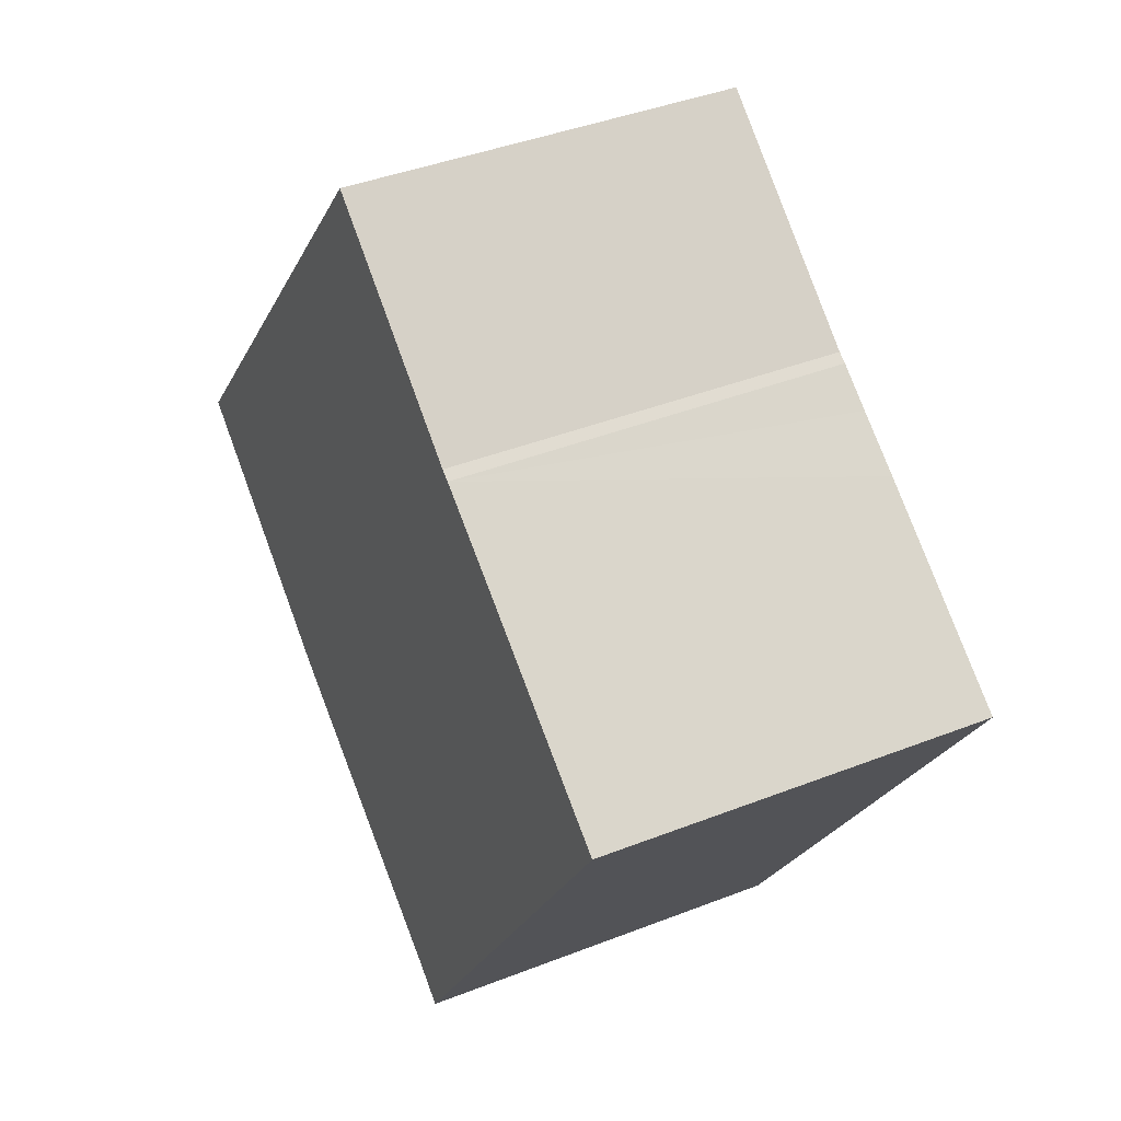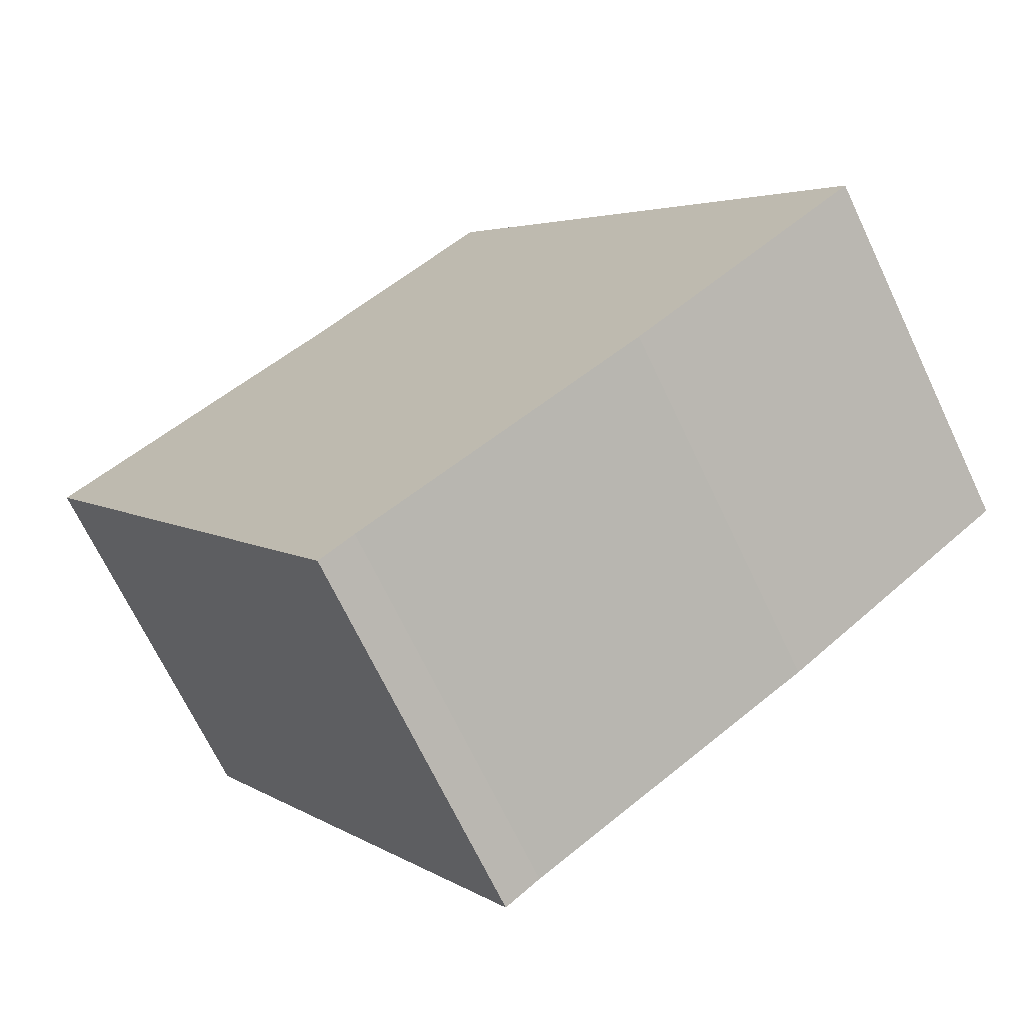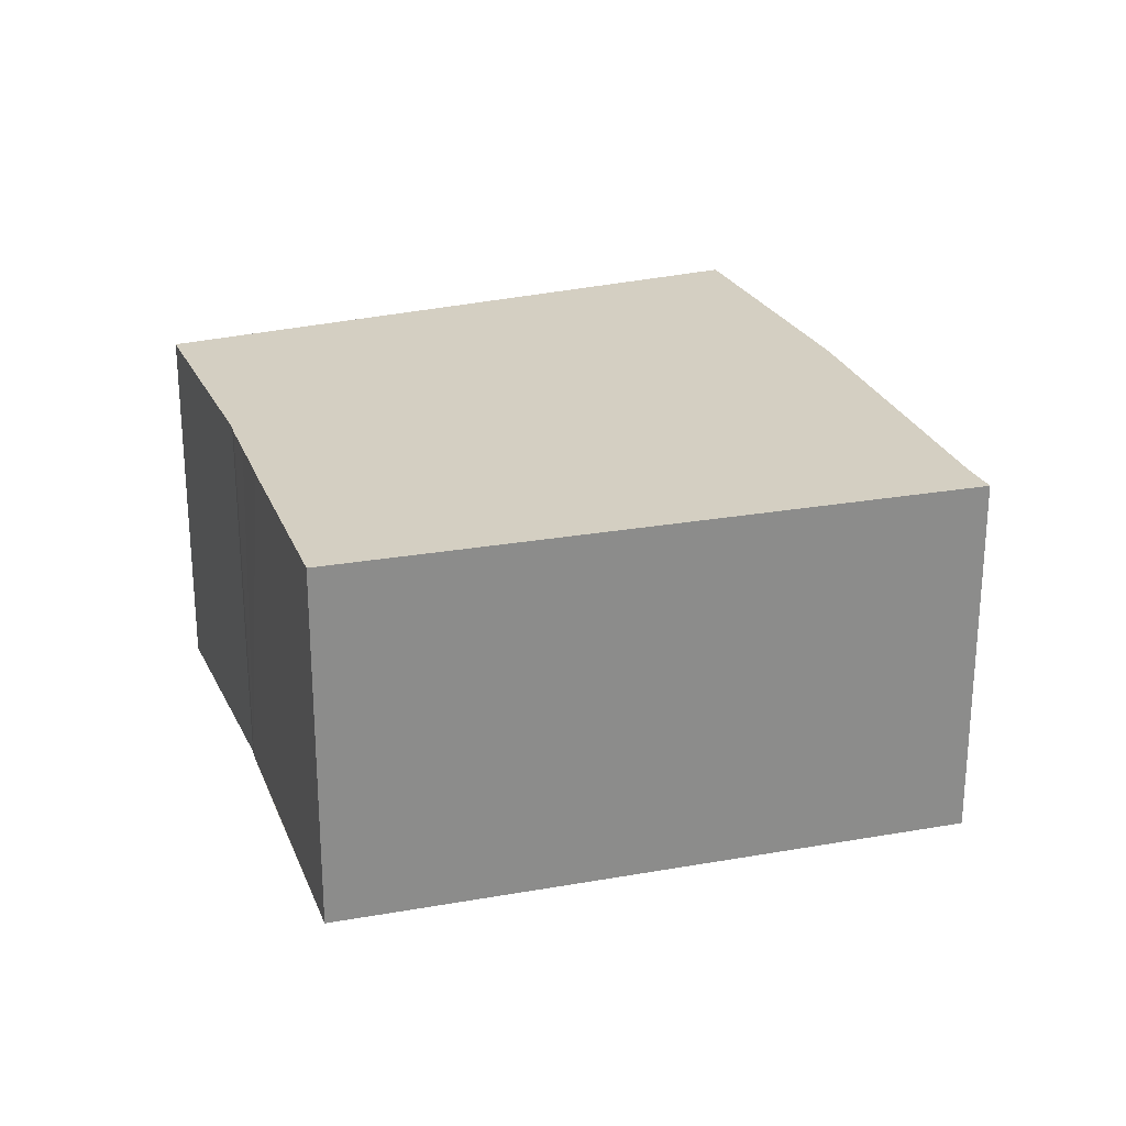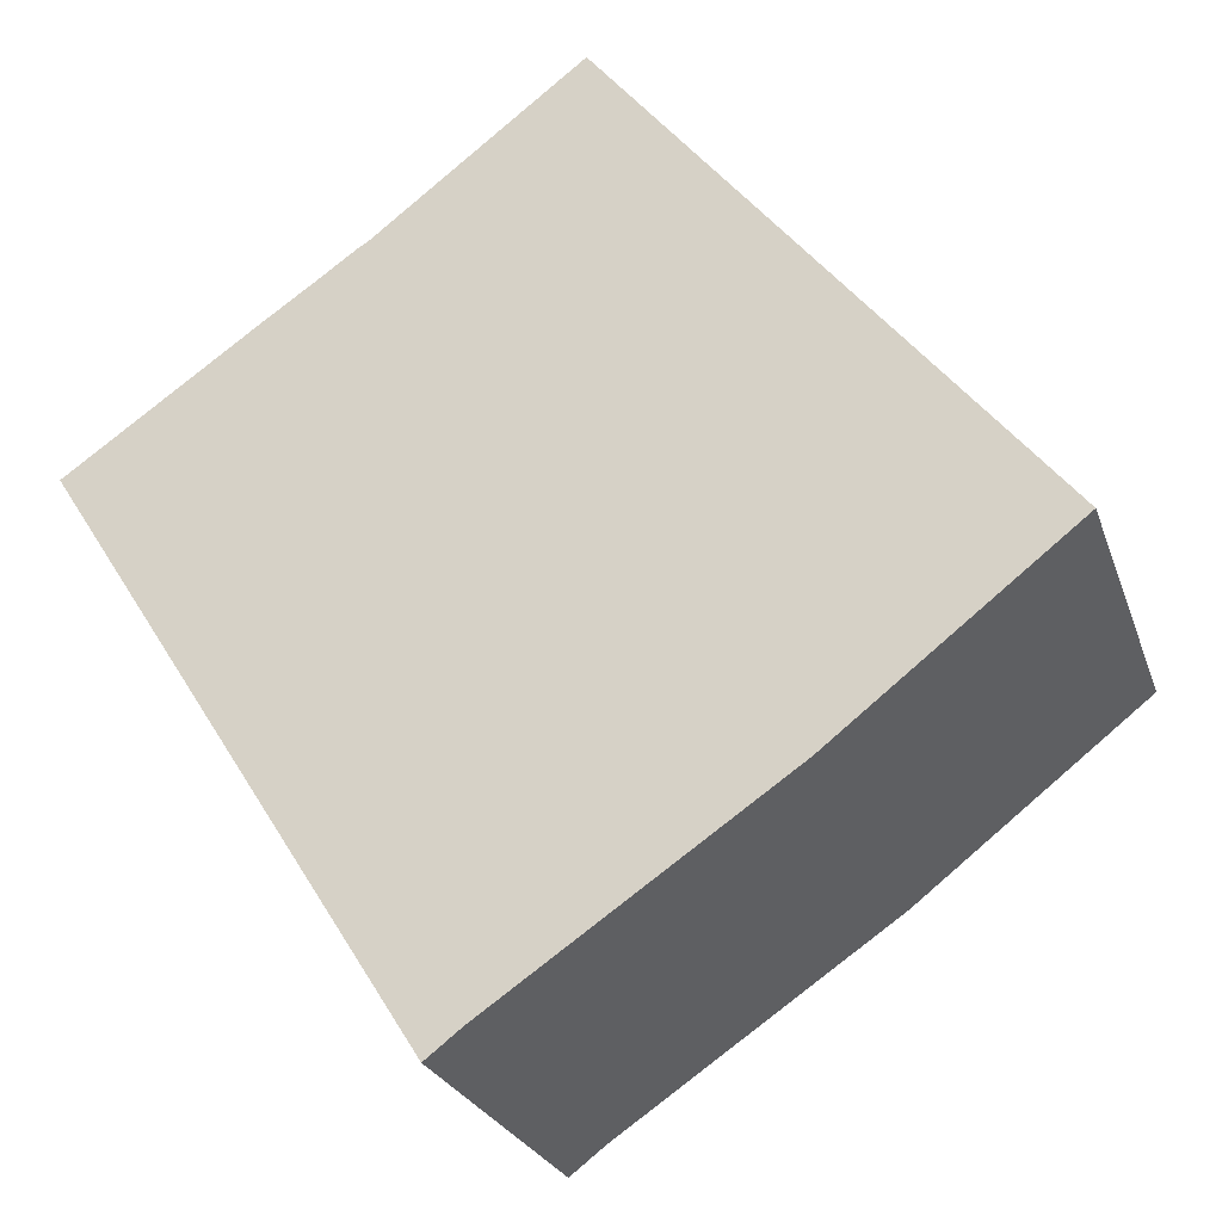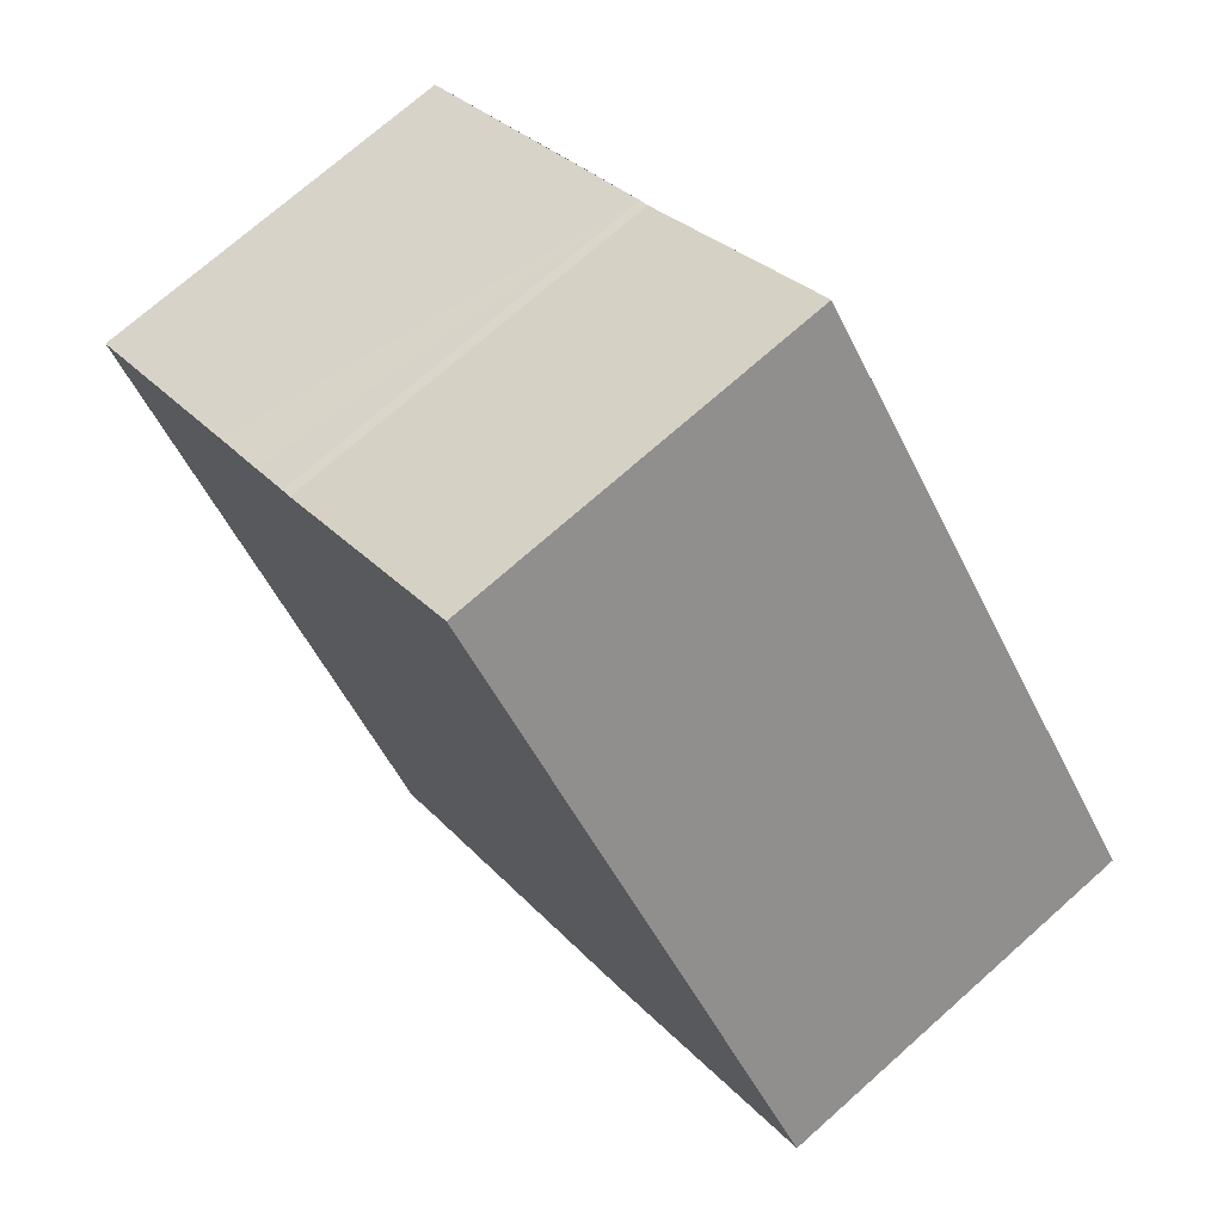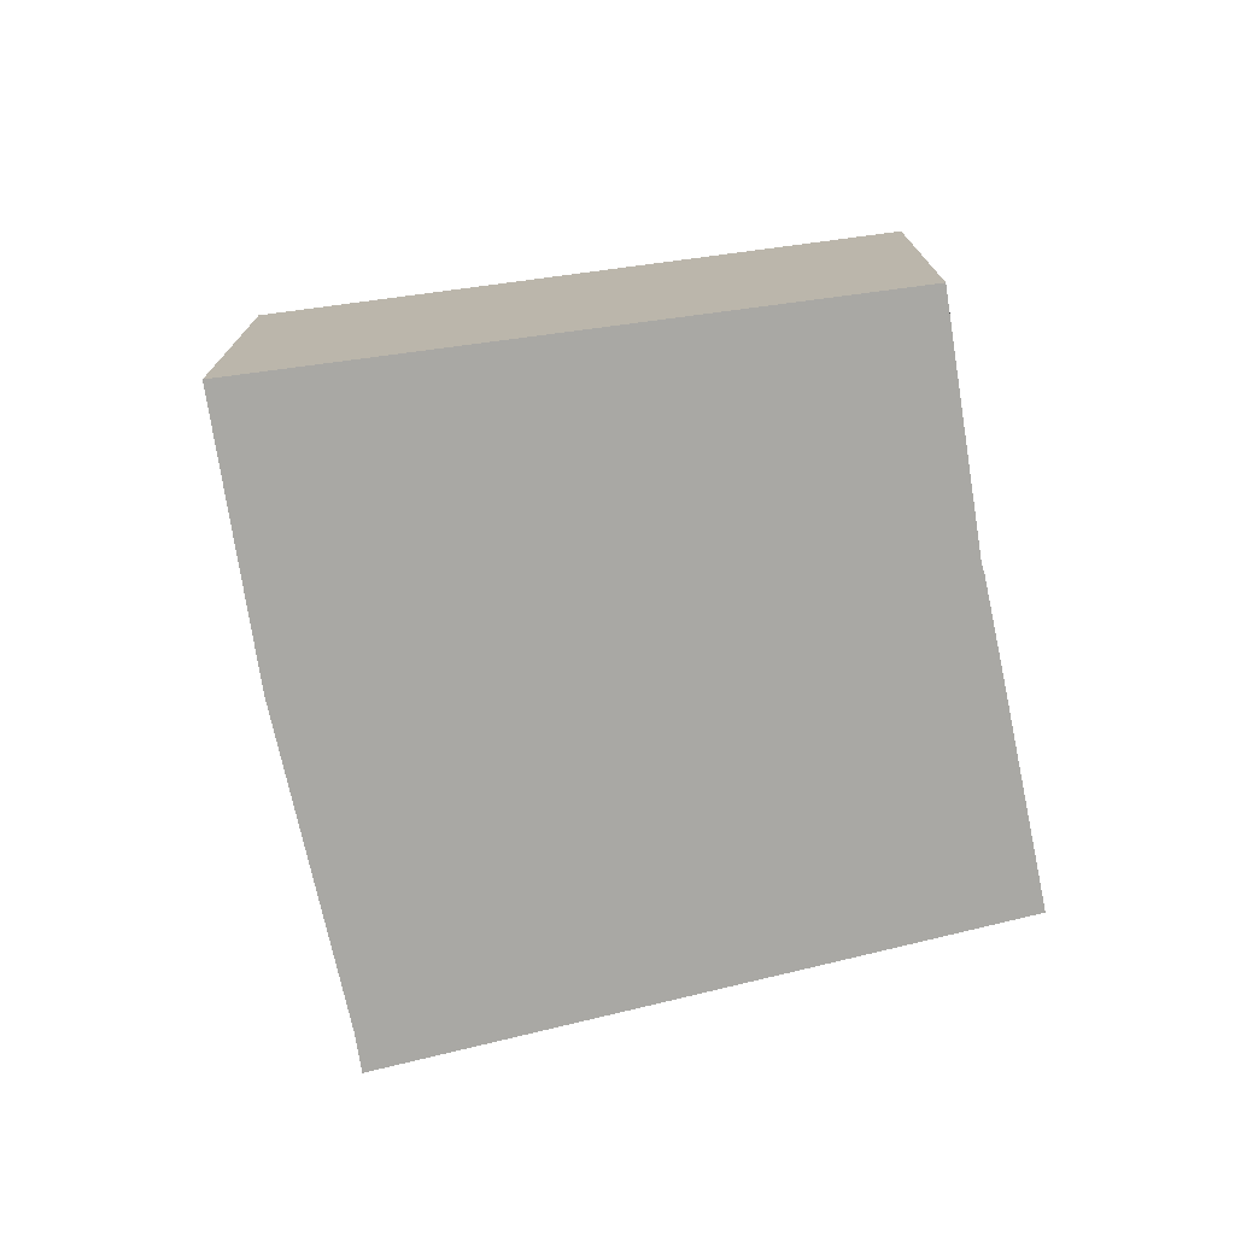
<metadata>
{"format":"obj","ext":"obj","renderer":"f3d","projection":"perspective","resolution":1024,"background":"white","views":[{"elev":40.6,"azim":64.3,"up":"+Z"},{"elev":-69.0,"azim":-154.6,"up":"+Z"},{"elev":25.7,"azim":106.6,"up":"+Y"},{"elev":-24.9,"azim":-163.3,"up":"+Z"},{"elev":72.5,"azim":-131.6,"up":"+Z"},{"elev":-74.9,"azim":-43.3,"up":"+Y"}]}
</metadata>
<code>
v  9.175 6.335 -6.695
v  12.05 6.335 4.825
v  15.13 6.335 2.671
v  11.18 6.335 5.418
v  10.55 6.335 5.854
v  10.39 6.335 5.951
v  8.763 6.335 7.204
v  6.996 6.335 8.566
v  5.925 6.335 7.255
v  8.602 6.335 -6.253
v  3.882 6.335 -3.037
v  2.521 6.335 3.087
v  0.372 6.335 -0.291
v  0 6.335 3.879e-16
v  6.996 -5.245e-16 8.566
v  10.39 -3.644e-16 5.951
v  8.763 -4.411e-16 7.204
v  10.55 -3.585e-16 5.854
v  15.13 -1.636e-16 2.671
v  12.05 -2.954e-16 4.825
v  11.18 -3.318e-16 5.418
v  9.175 4.099e-16 -6.695
v  8.602 3.829e-16 -6.253
v  3.882 1.86e-16 -3.037
v  0 0 0
v  0.372 1.782e-17 -0.291
v  2.521 -1.89e-16 3.087
v  5.925 -4.442e-16 7.255
g defaultobject
f 1 2 3
f 2 1 4
f 4 1 5
f 5 1 6
f 6 1 7
f 7 1 8
f 8 1 9
f 9 1 10
f 9 10 11
f 9 11 12
f 12 11 13
f 12 13 14
f 15 7 8
f 7 15 6
f 6 15 16
f 16 15 17
f 16 5 6
f 5 16 18
f 18 4 5
f 4 18 2
f 2 18 3
f 3 18 19
f 19 18 20
f 20 18 21
f 19 1 3
f 1 19 22
f 22 10 1
f 10 22 23
f 23 11 10
f 11 23 24
f 24 13 11
f 13 24 14
f 14 24 25
f 25 24 26
f 25 12 14
f 12 25 9
f 9 25 27
f 9 27 28
f 9 28 8
f 8 28 15
f 19 23 22
f 23 19 24
f 24 19 20
f 24 20 21
f 24 21 18
f 24 18 16
f 24 16 26
f 26 16 17
f 26 17 15
f 26 15 28
f 26 28 25
f 25 28 27

</code>
